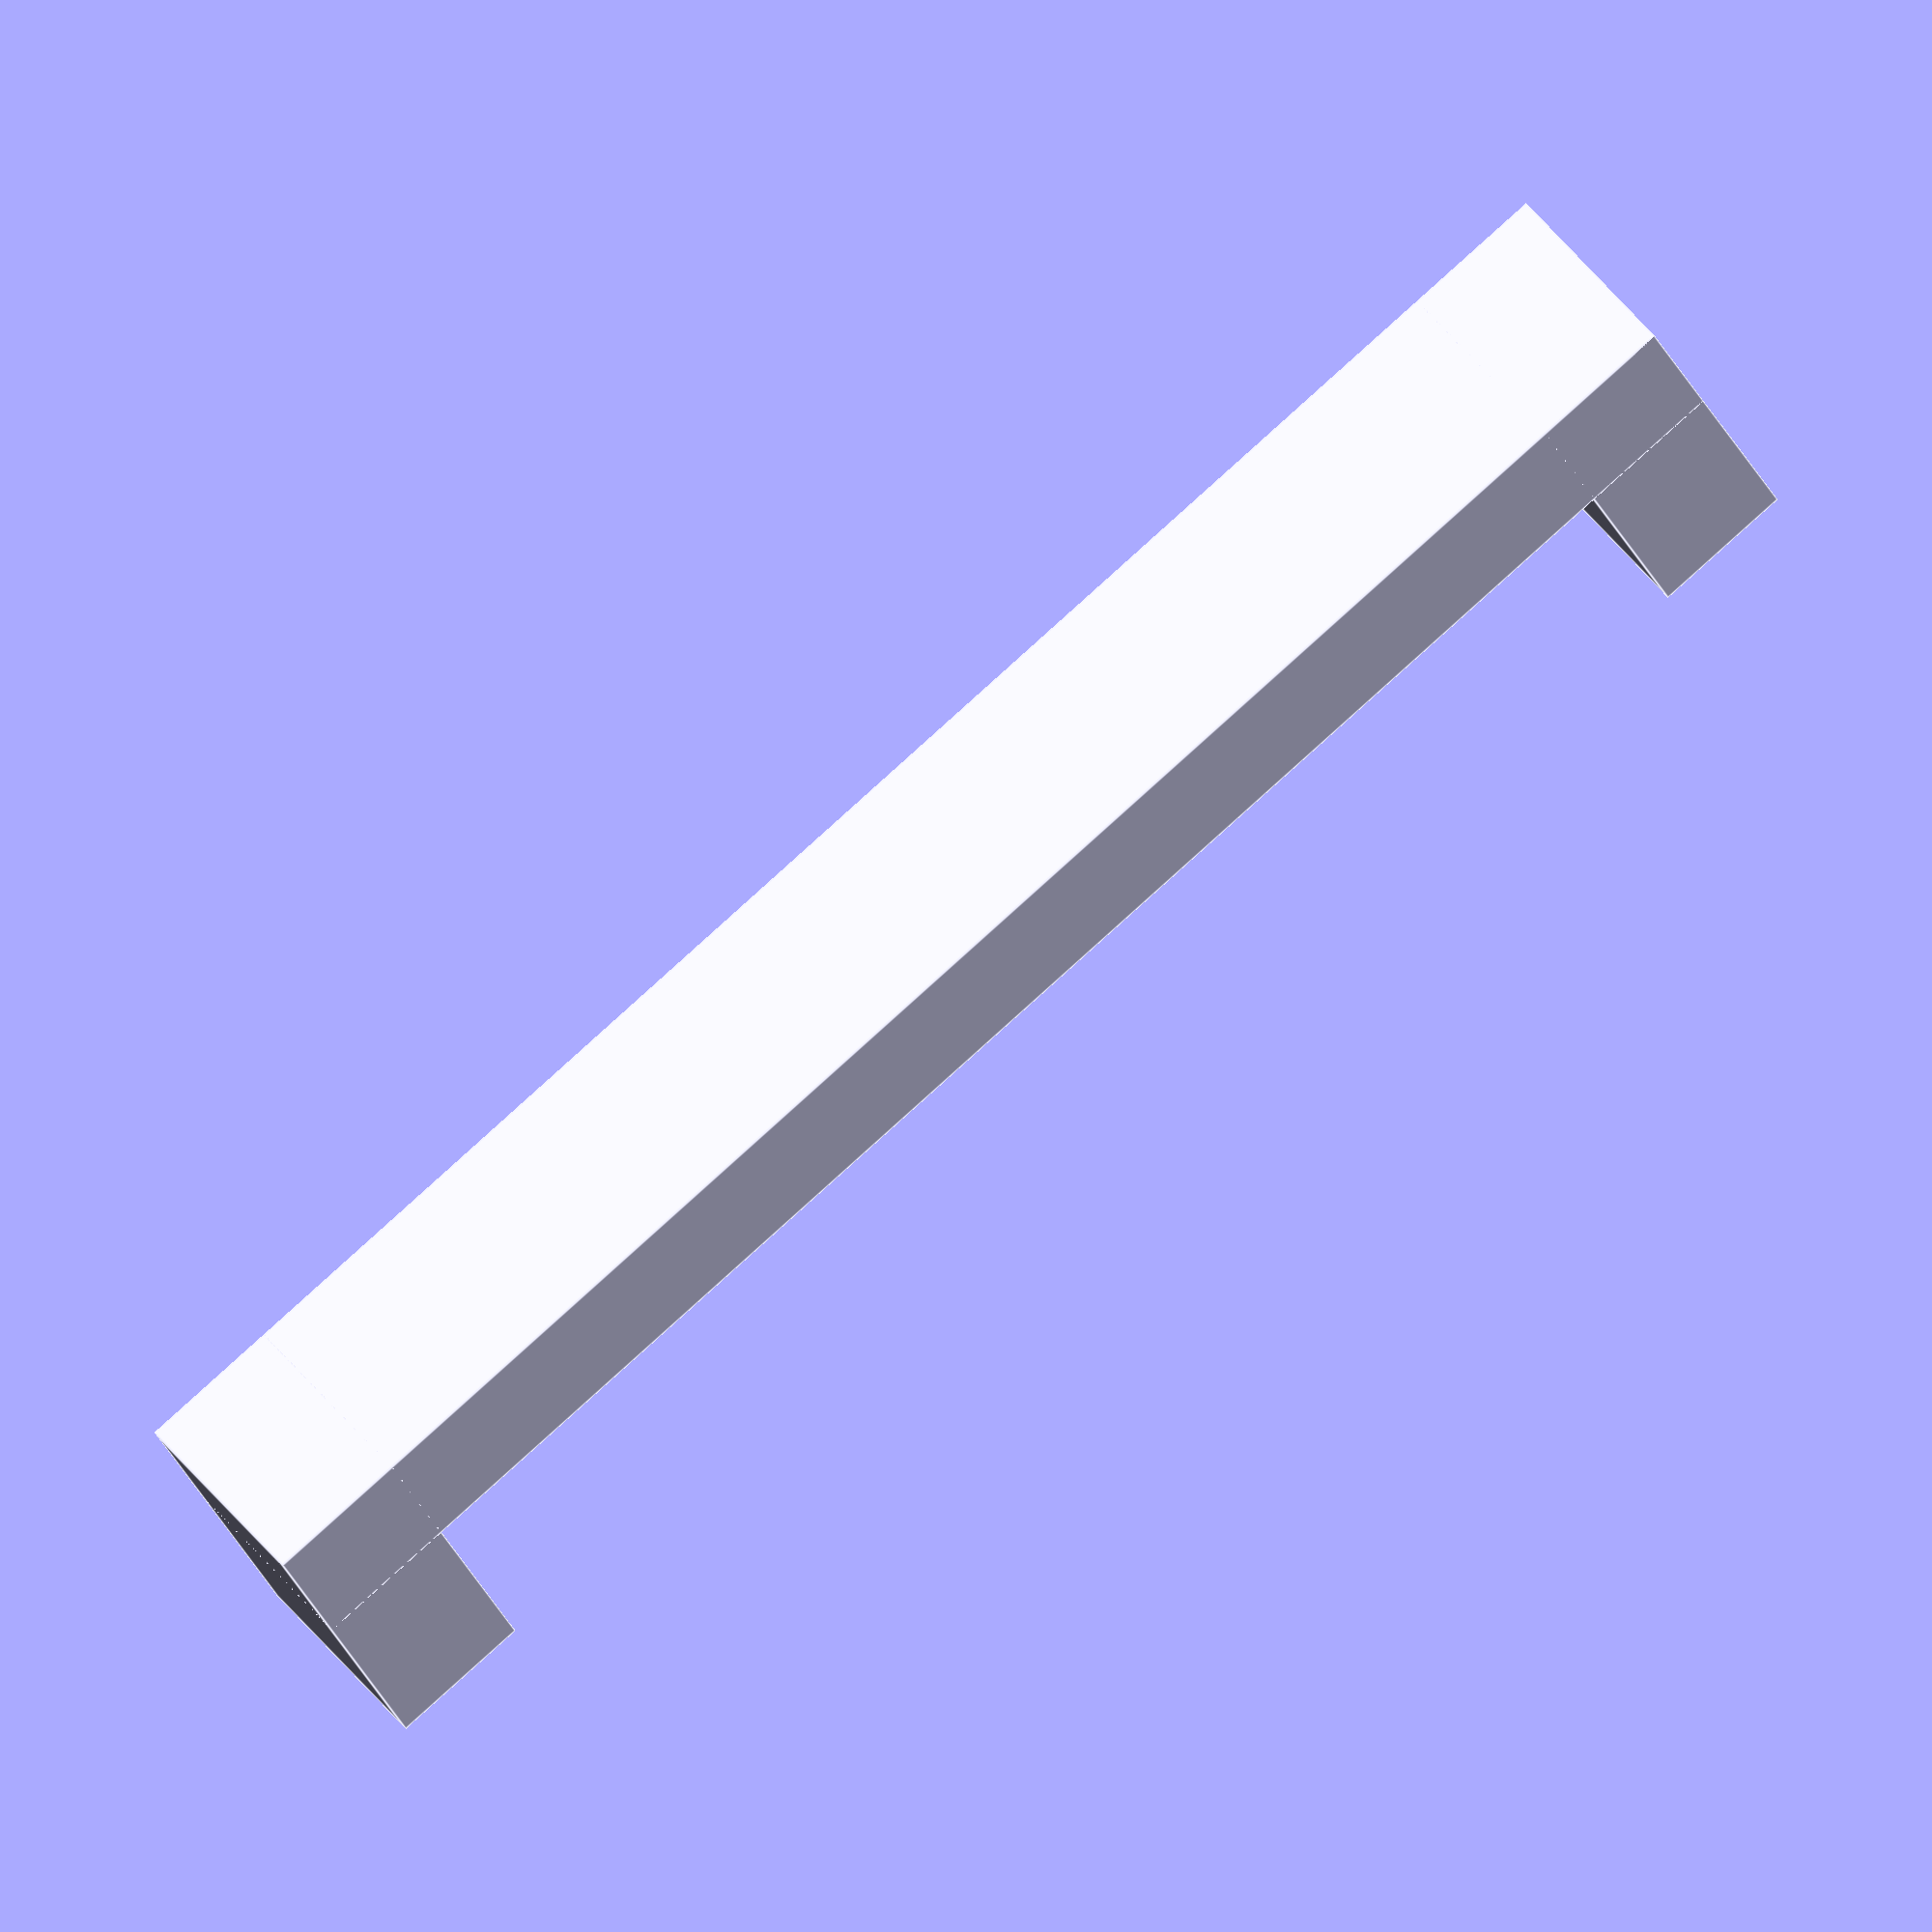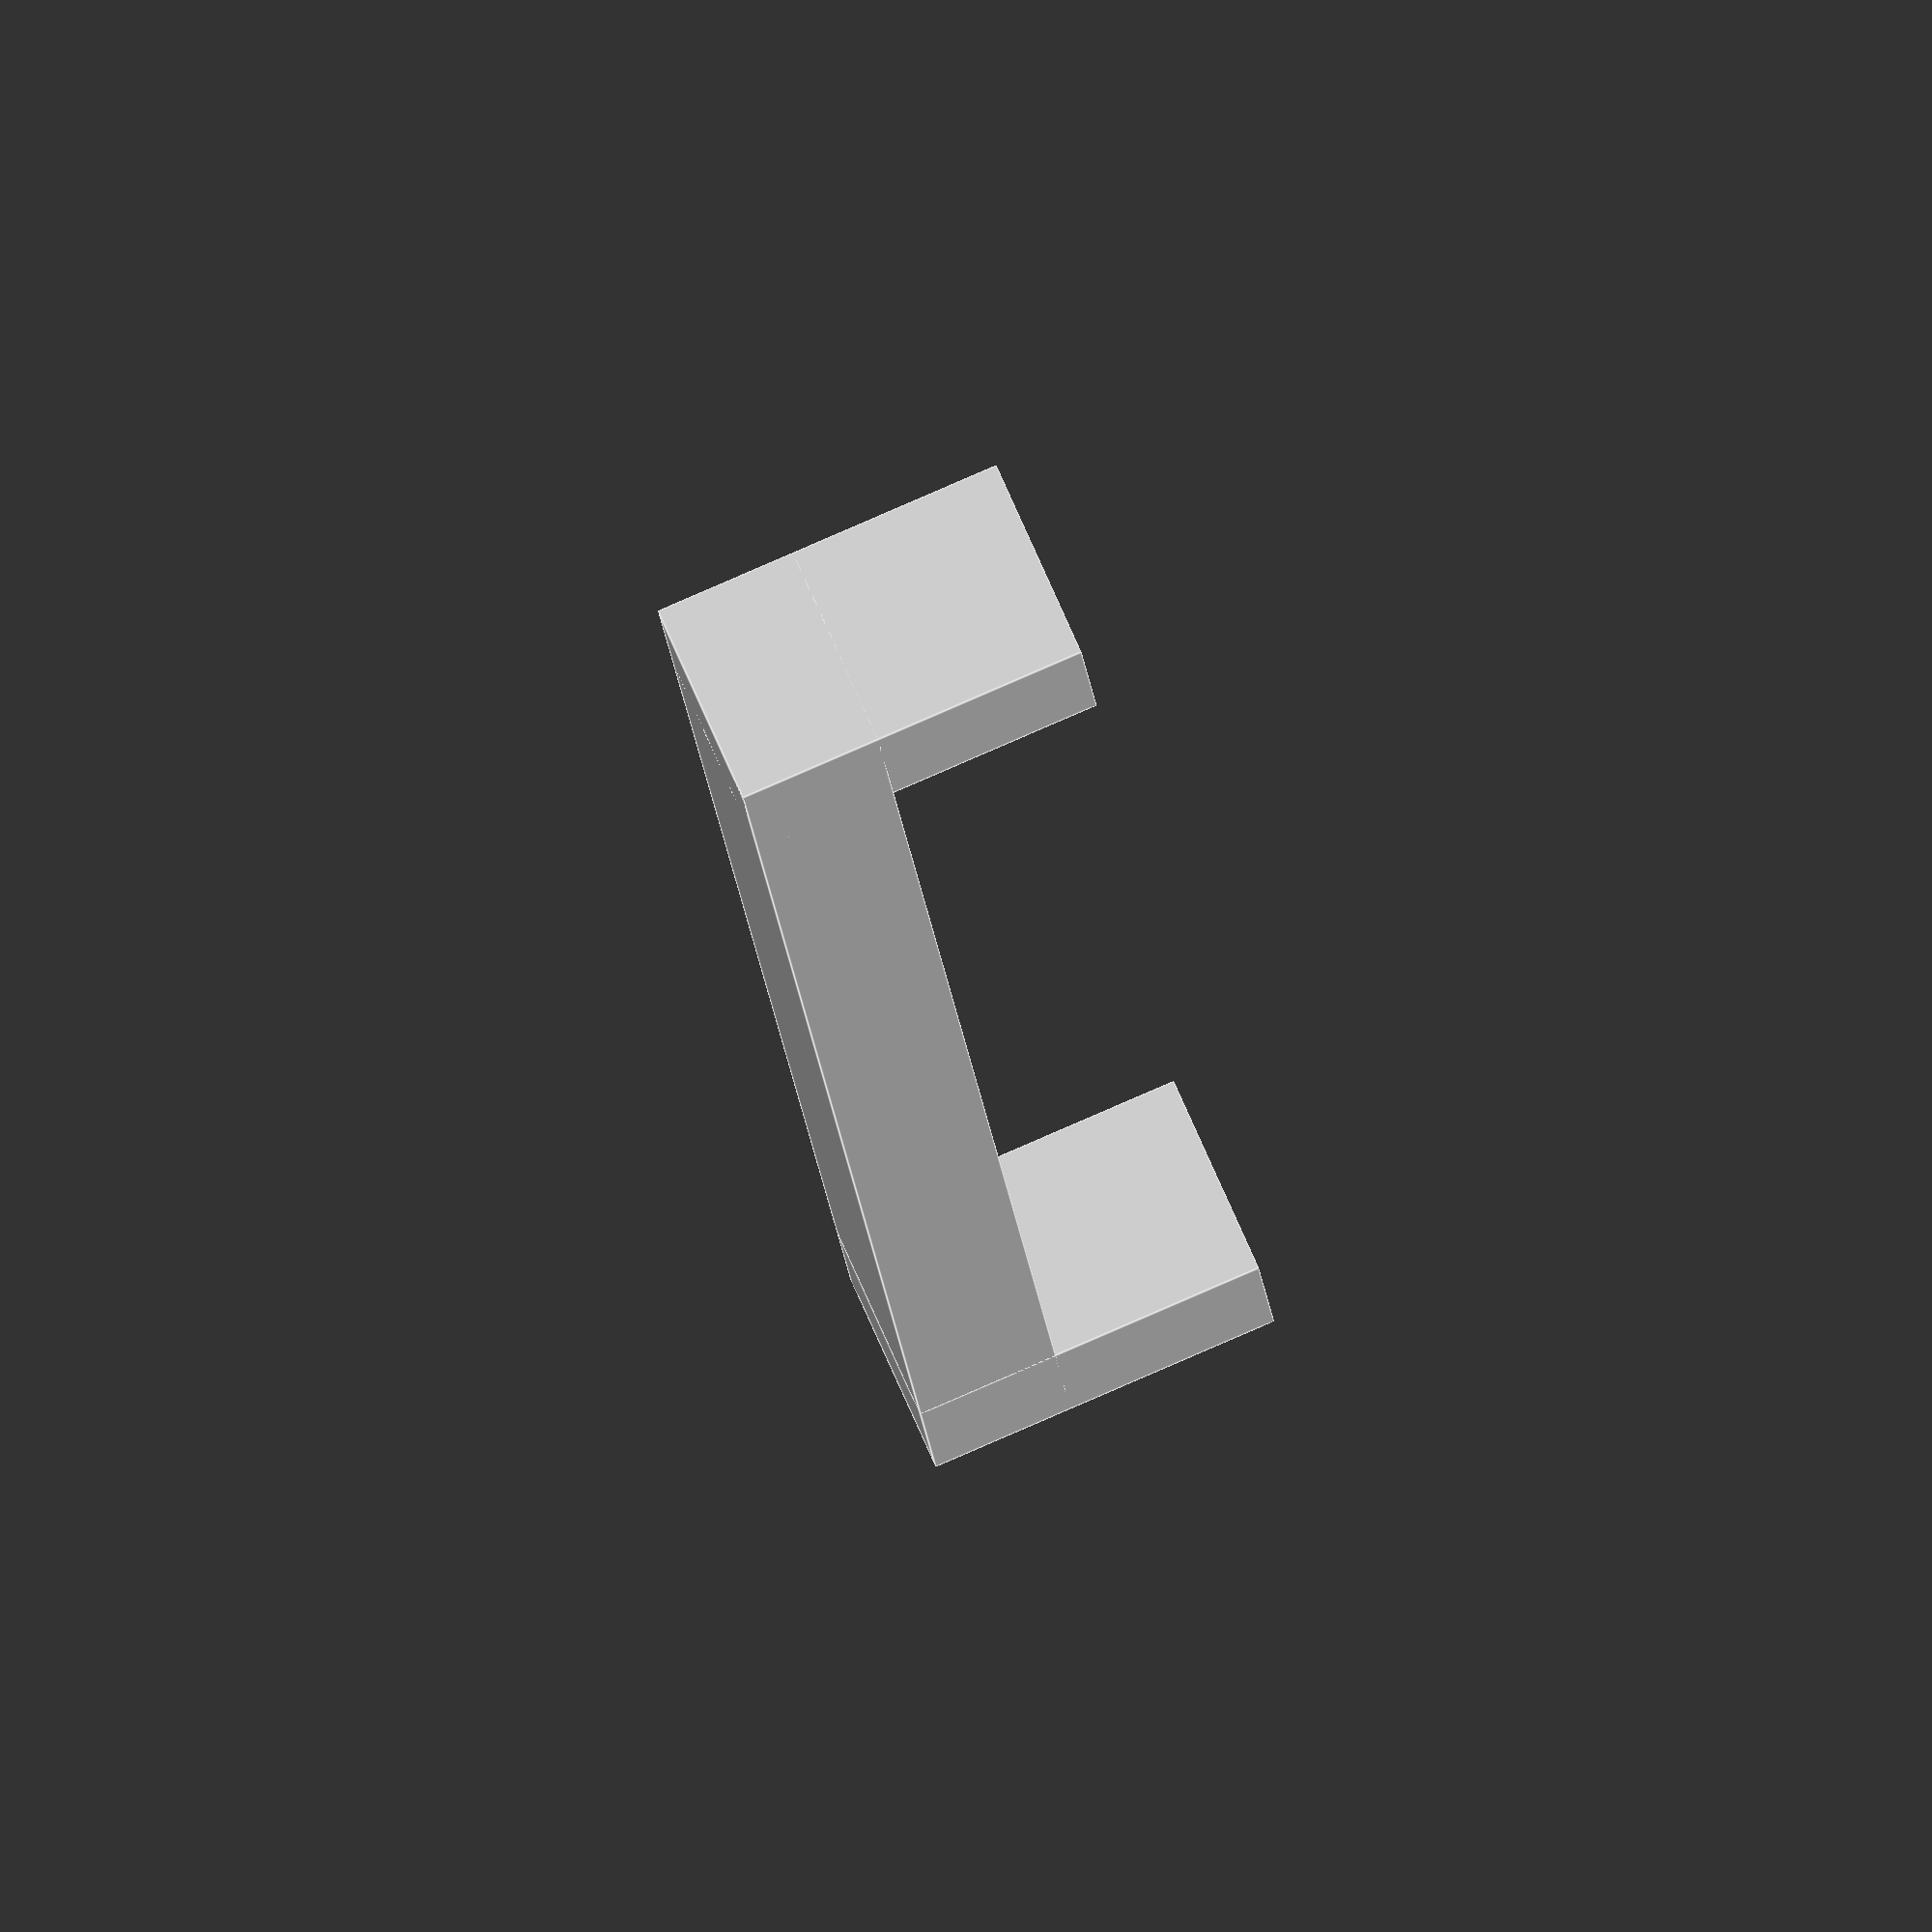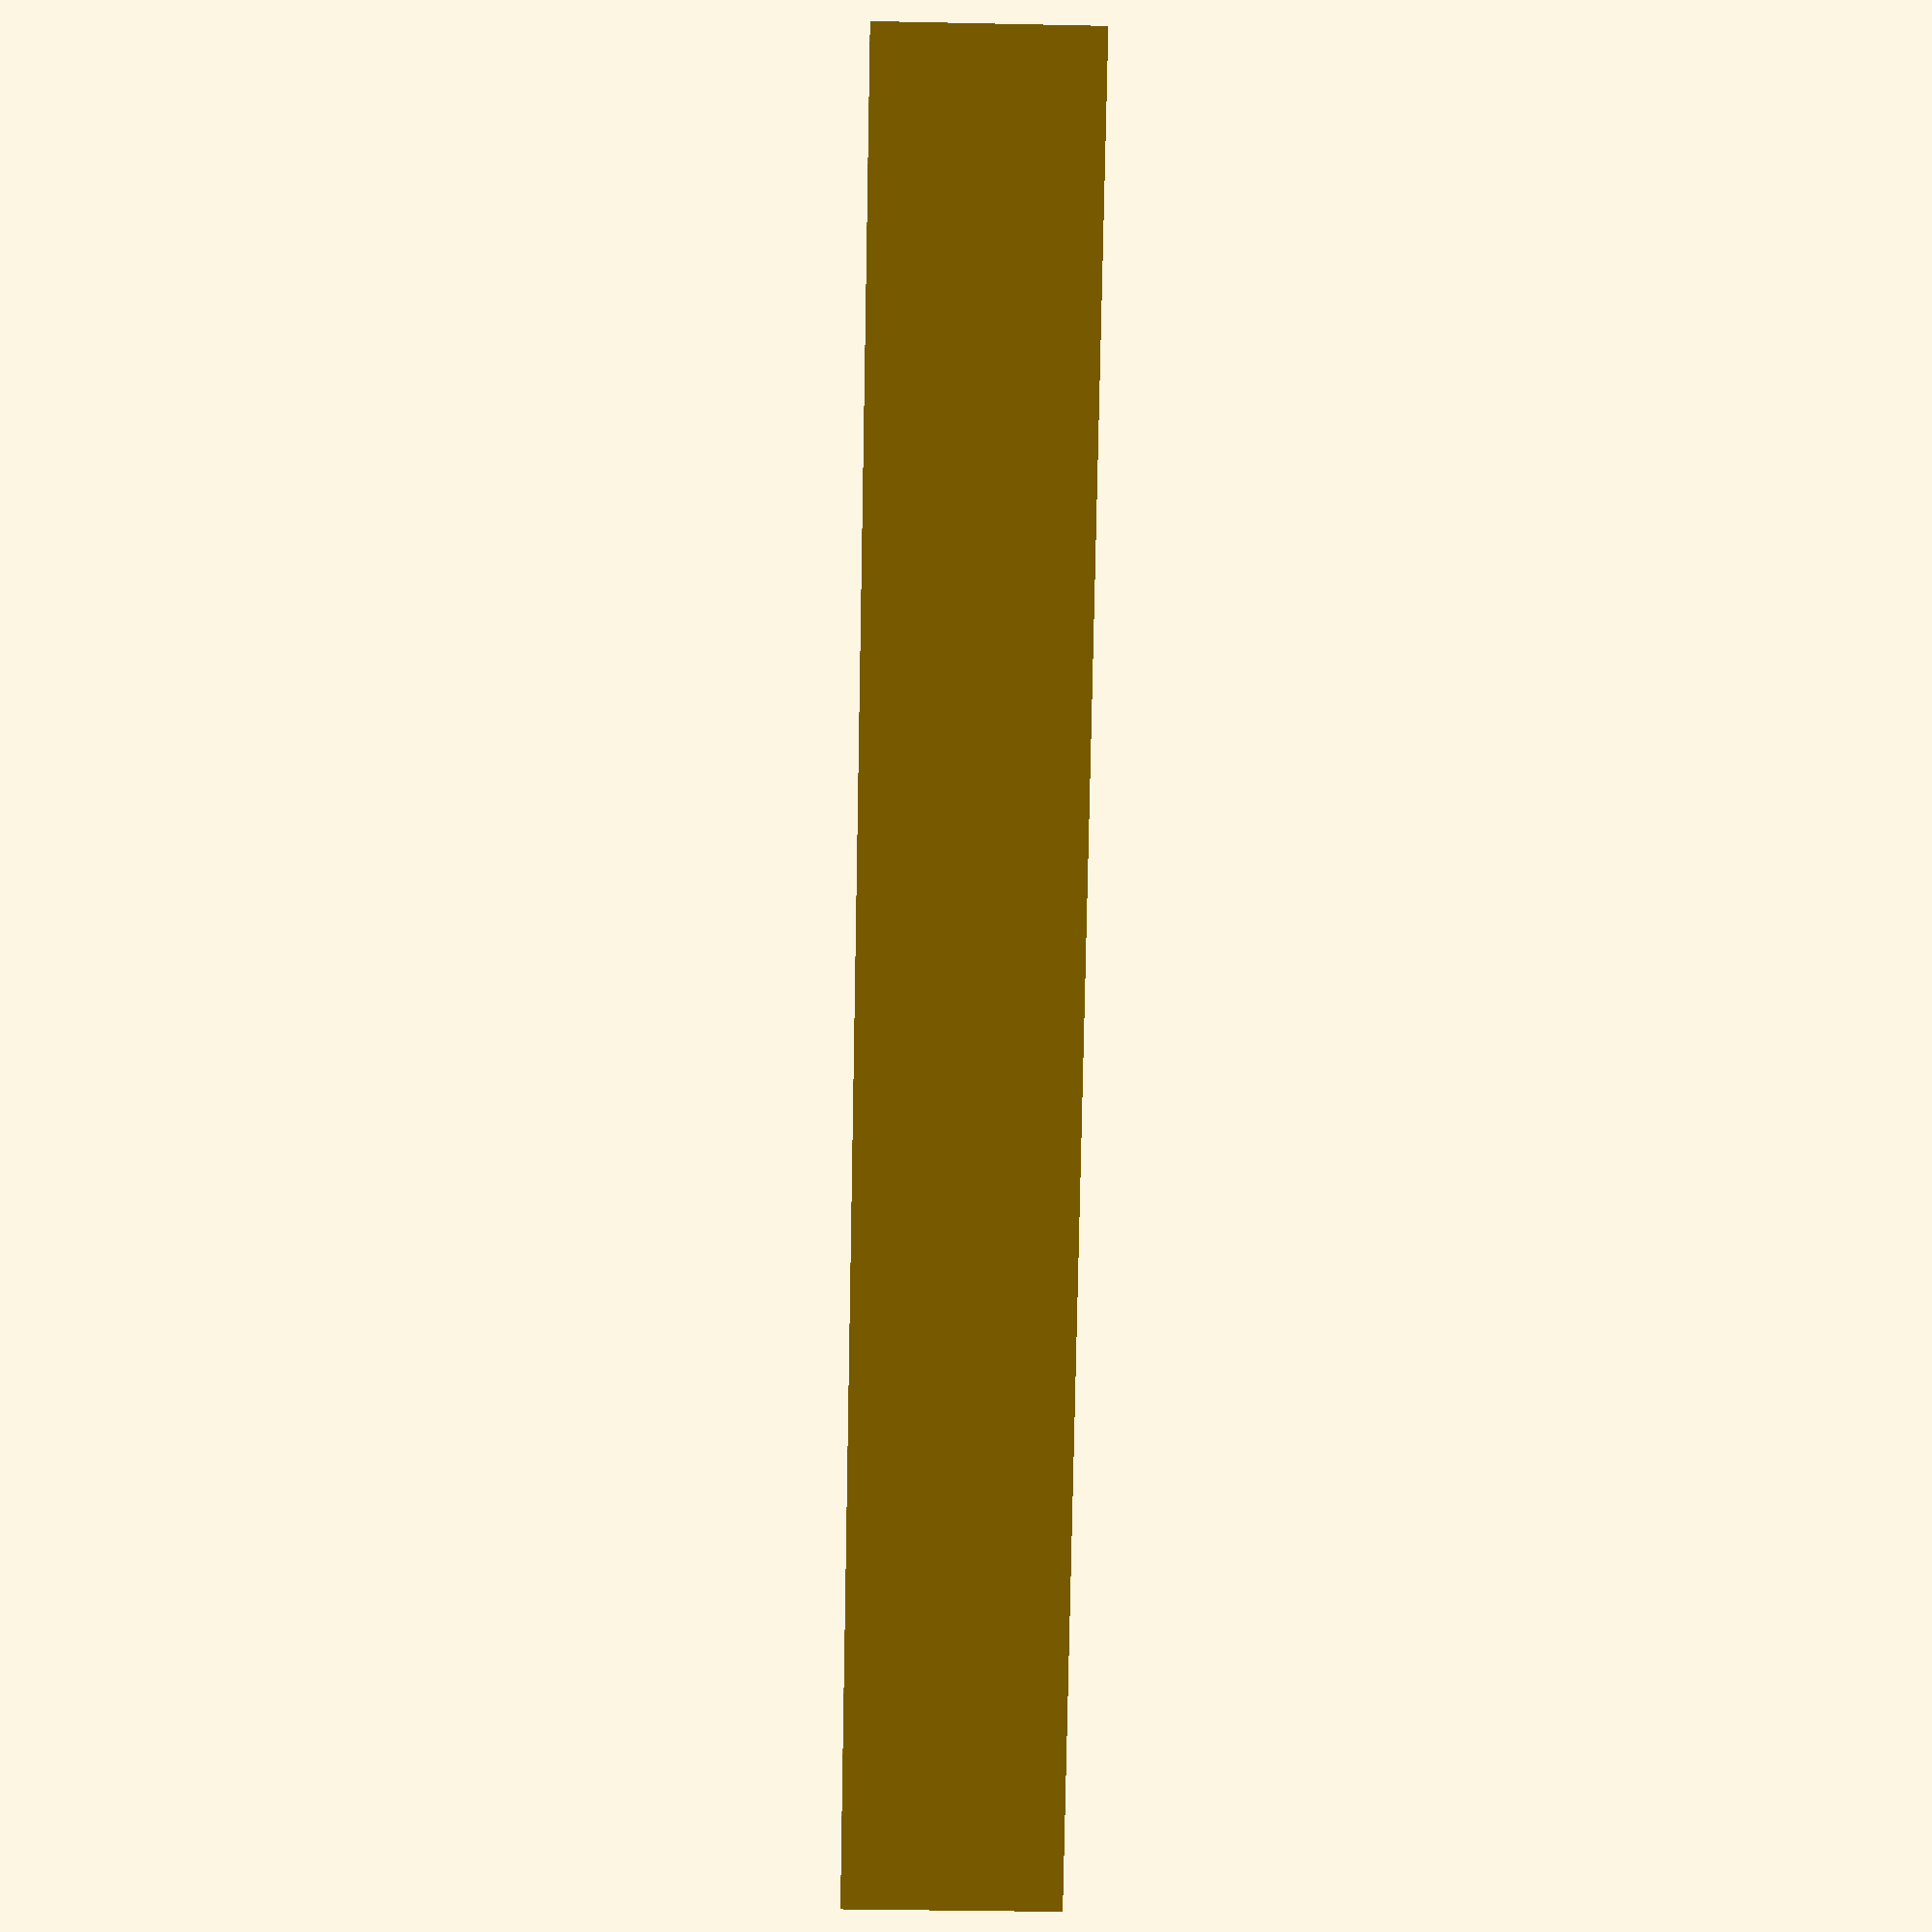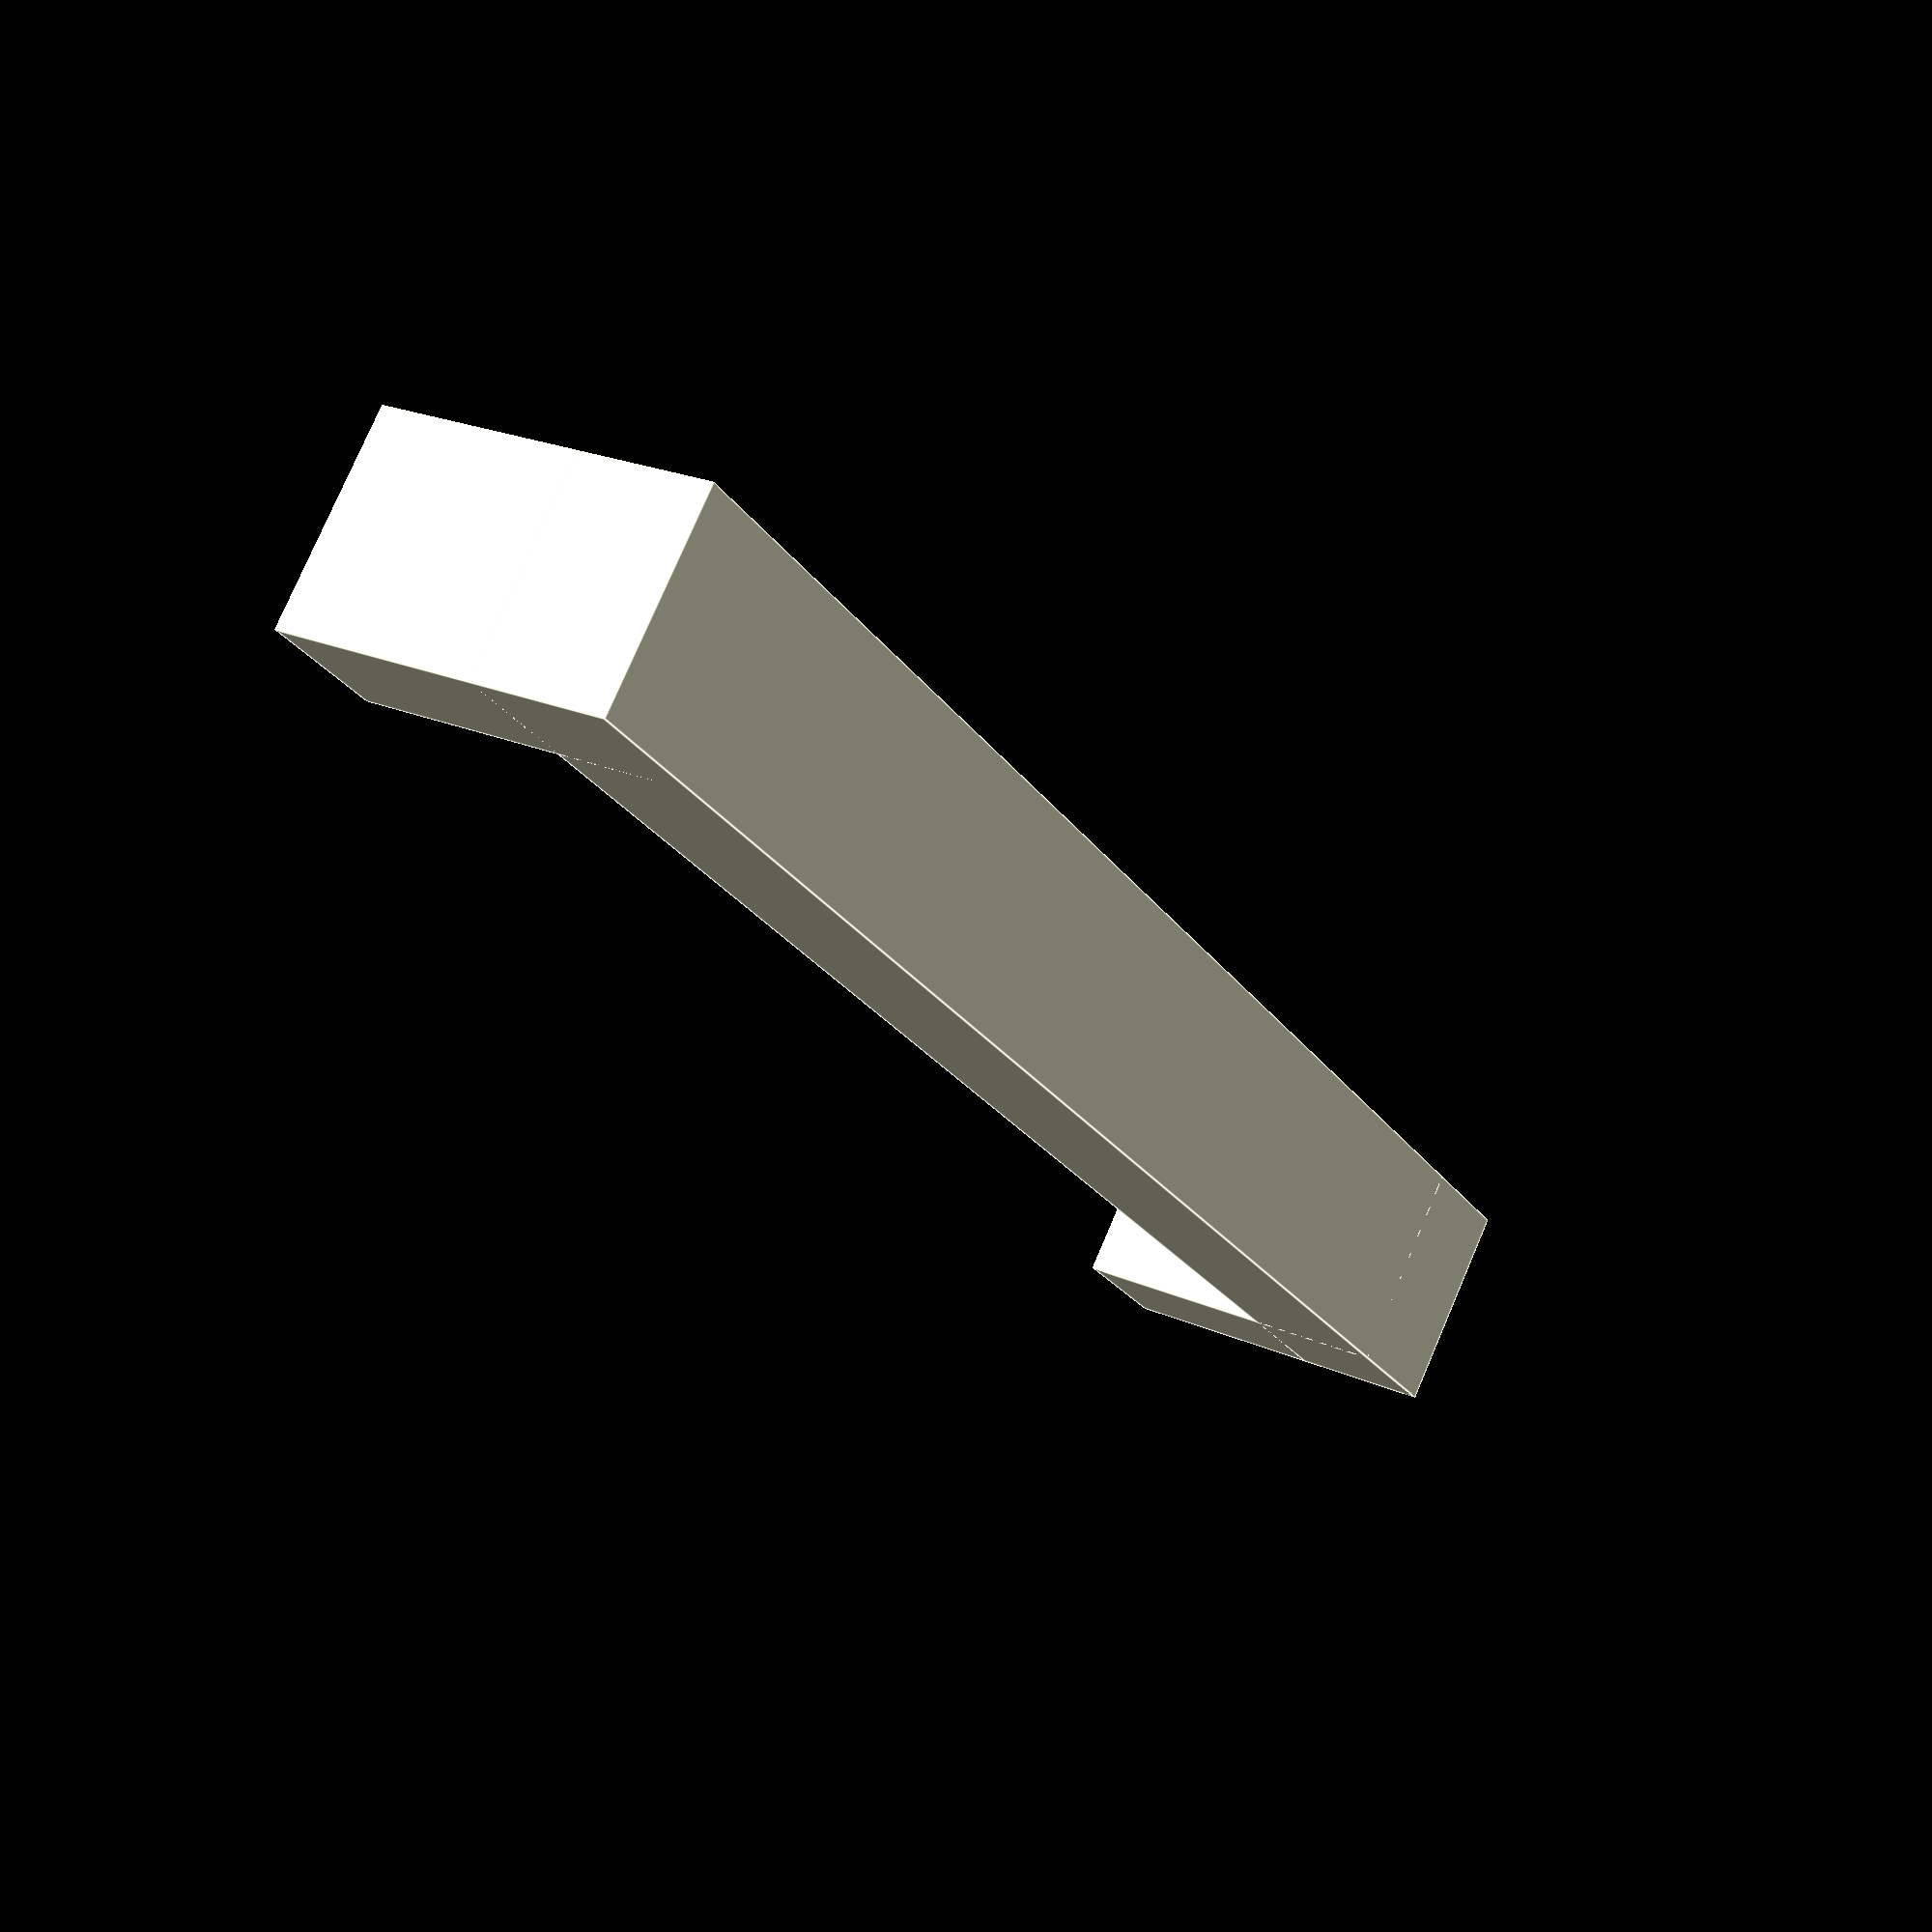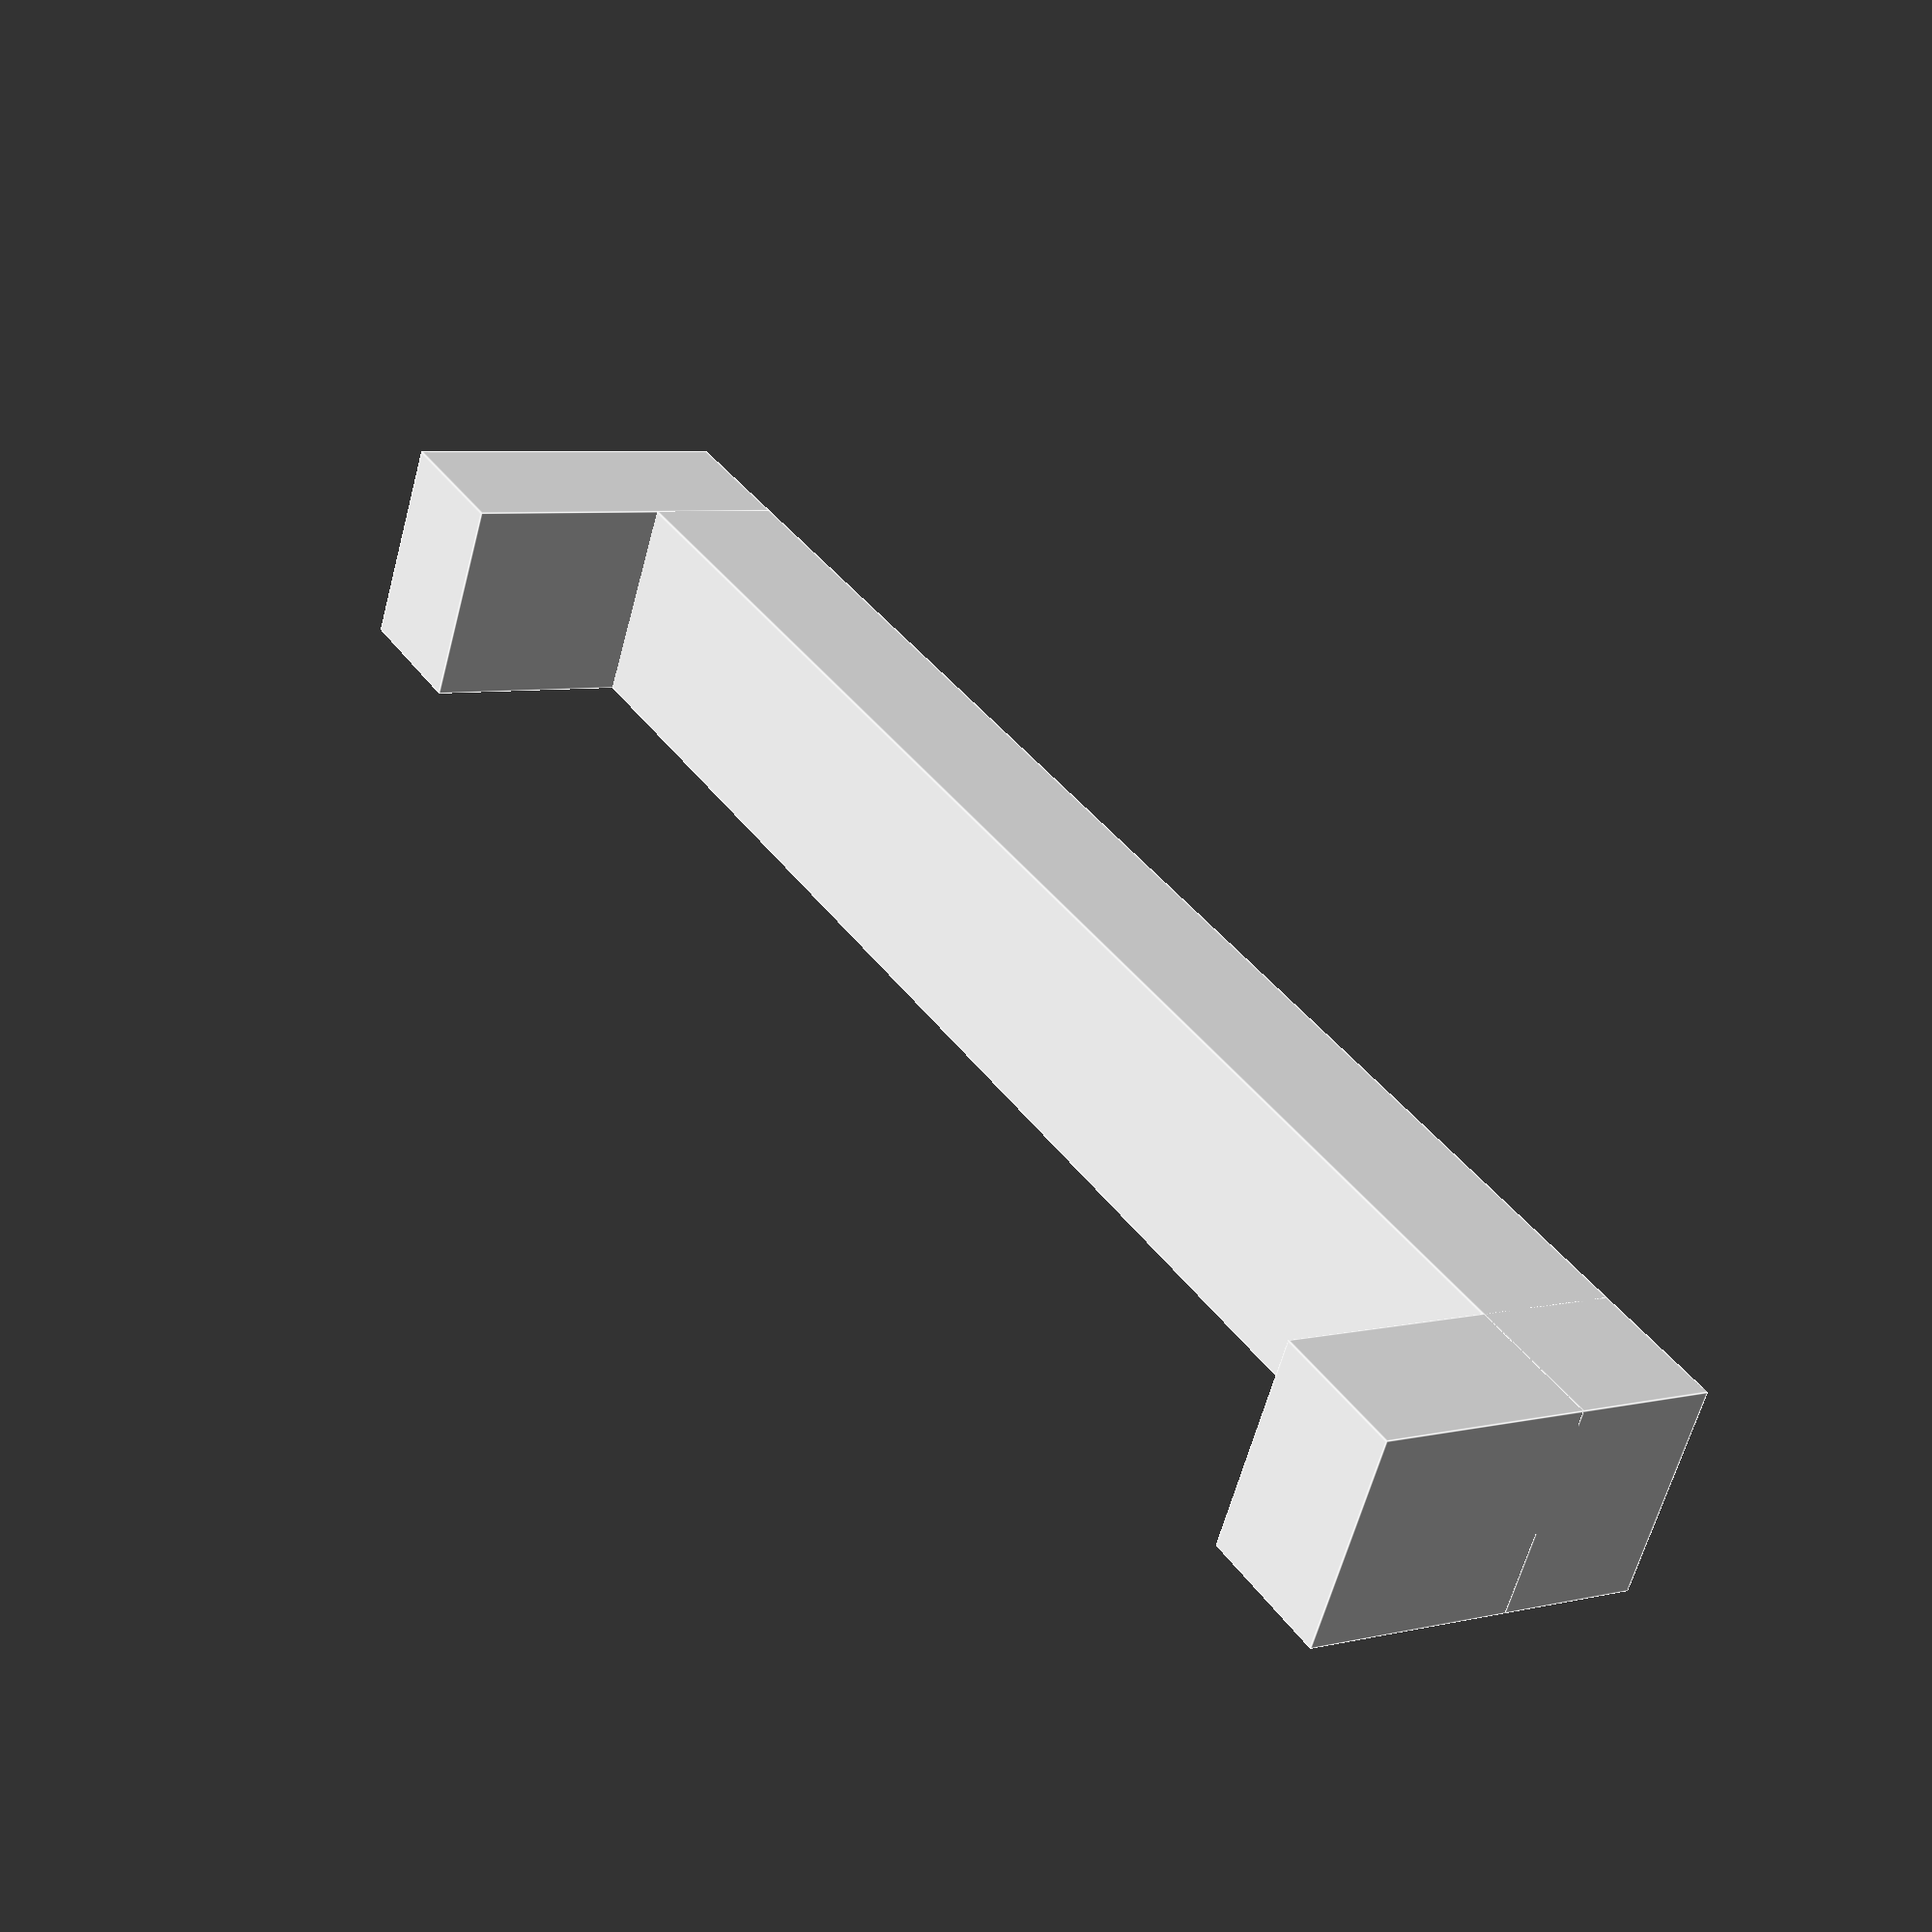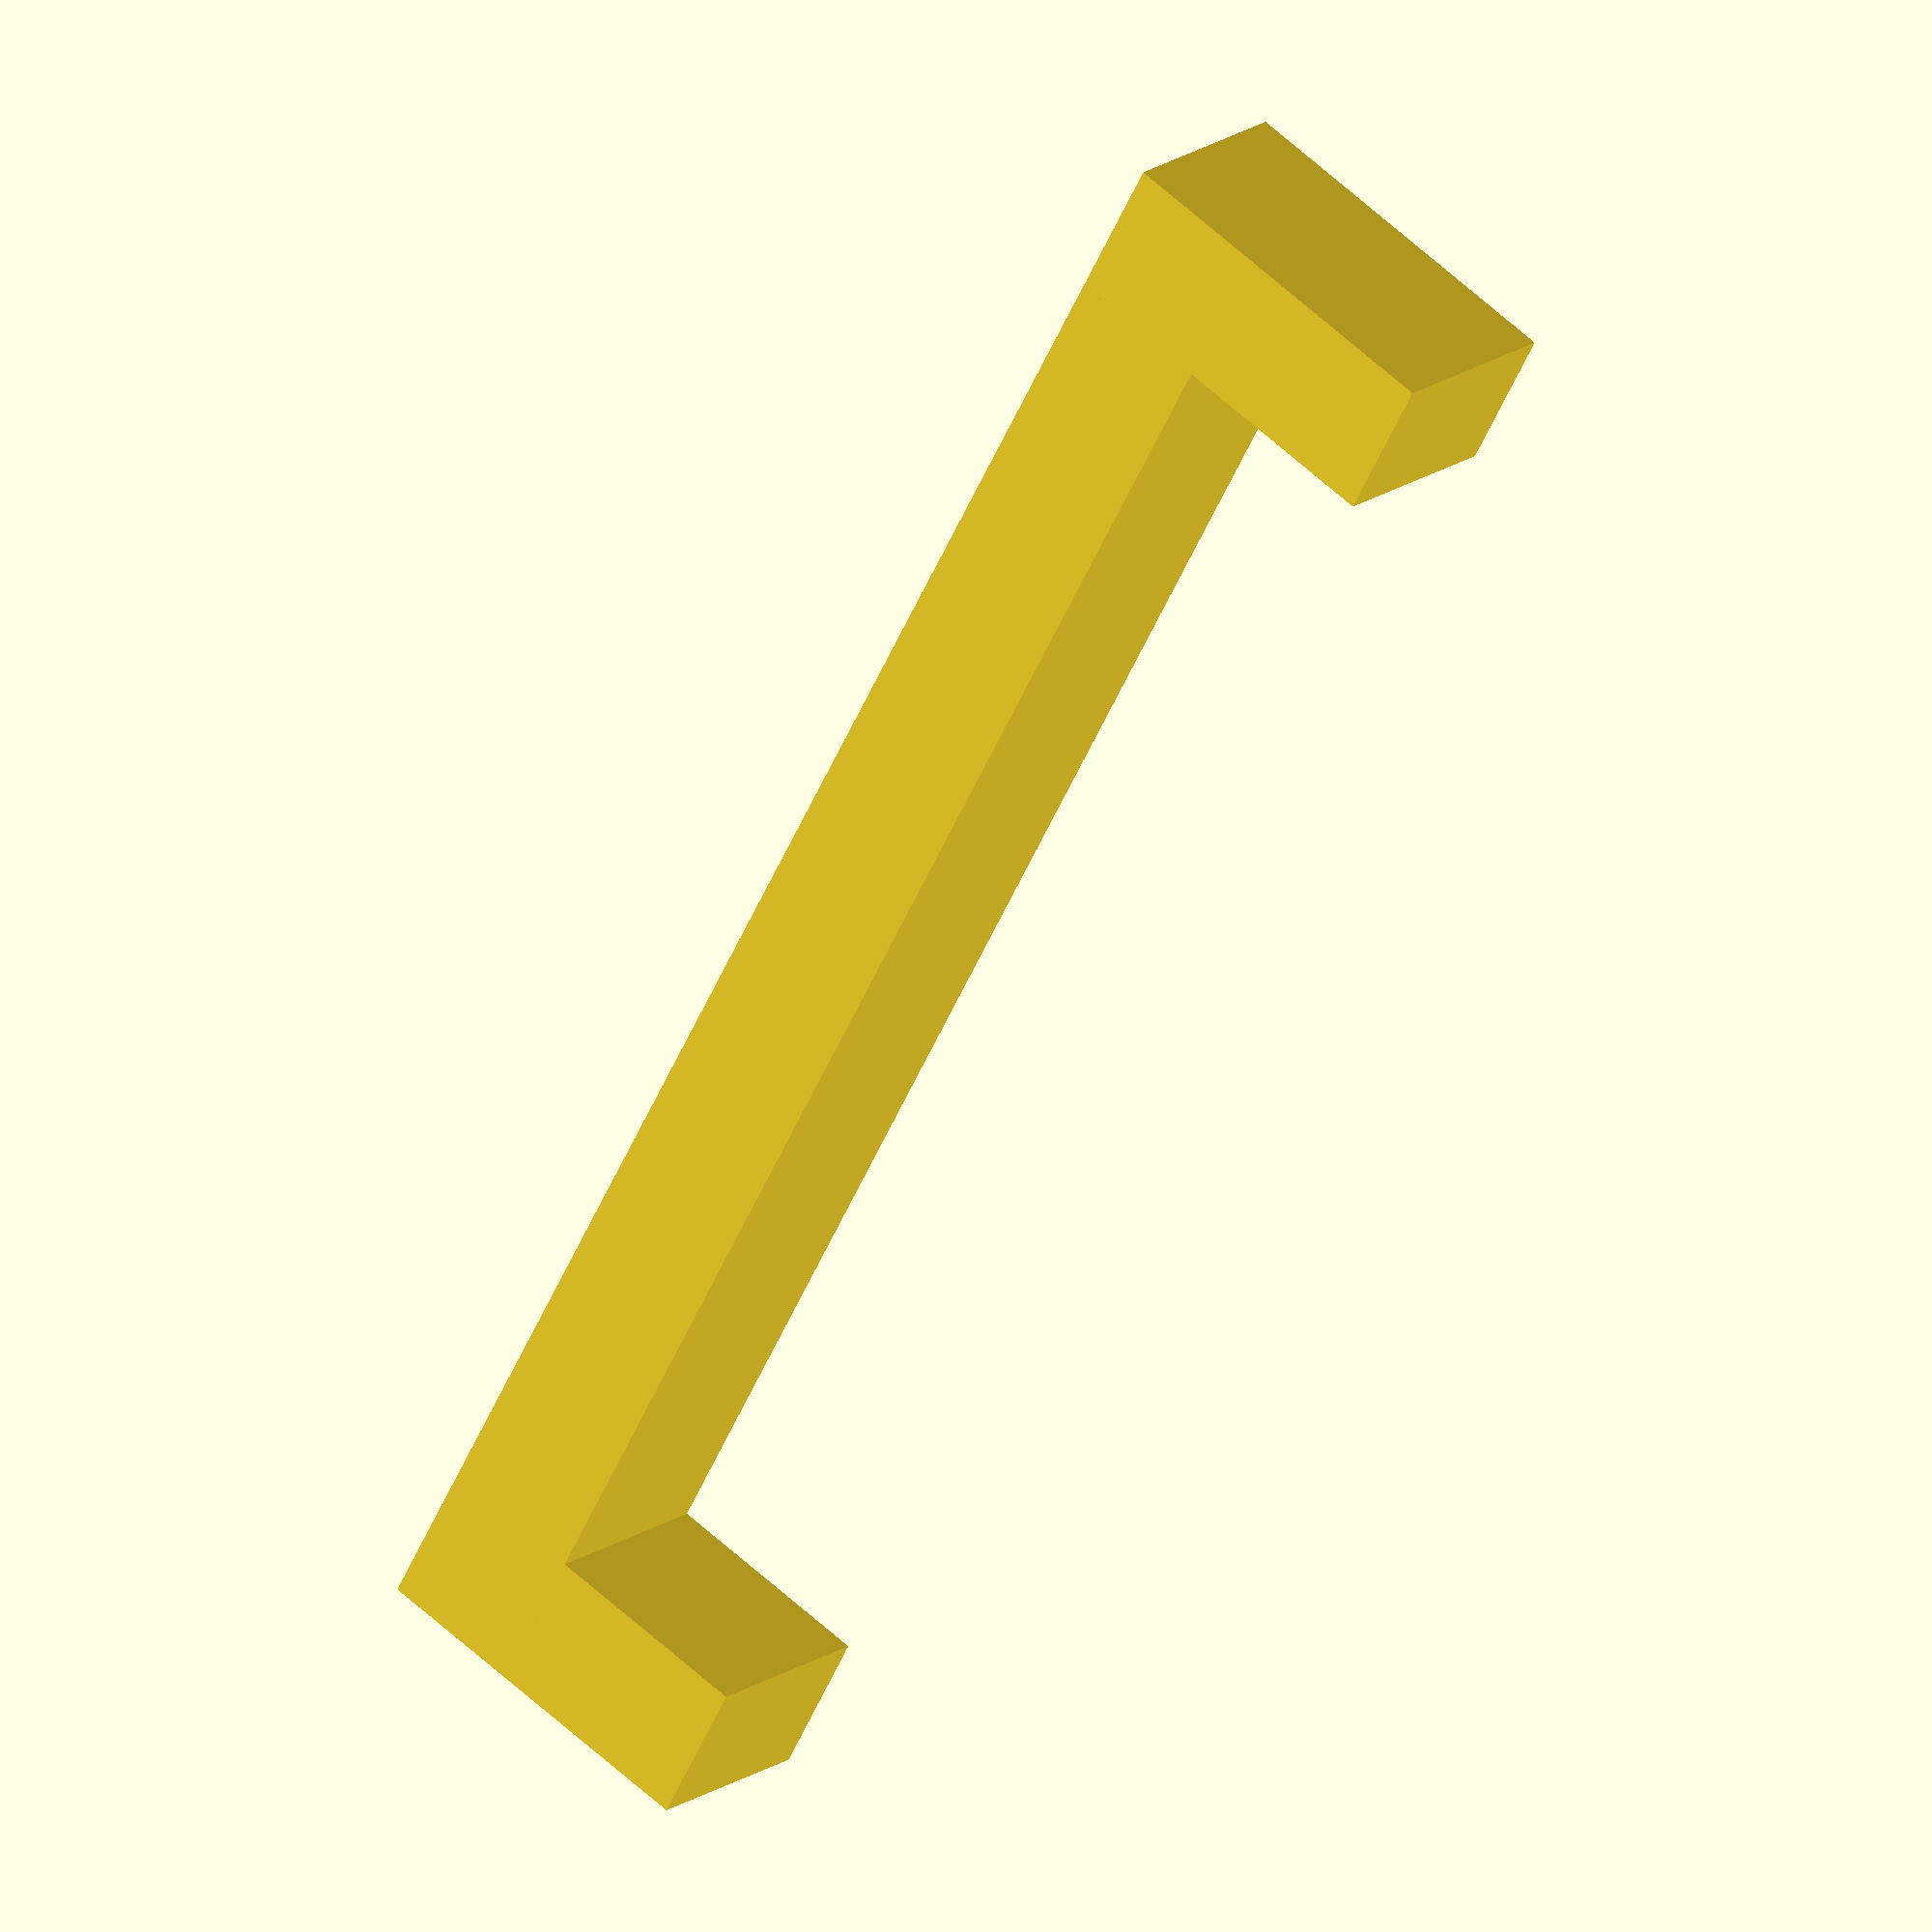
<openscad>



l1=100;
l2=20;
w=8;
h=12;

cube([l2, 8, h]);
cube([w, l1, h]);
translate([0, l1-w, 0]) cube([l2, w, h]);
</openscad>
<views>
elev=132.7 azim=294.2 roll=35.4 proj=o view=edges
elev=293.9 azim=186.5 roll=157.4 proj=o view=edges
elev=214.3 azim=135.6 roll=271.6 proj=p view=solid
elev=102.6 azim=208.3 roll=336.8 proj=p view=edges
elev=61.7 azim=32.2 roll=165.1 proj=p view=edges
elev=344.1 azim=29.0 roll=33.5 proj=o view=wireframe
</views>
